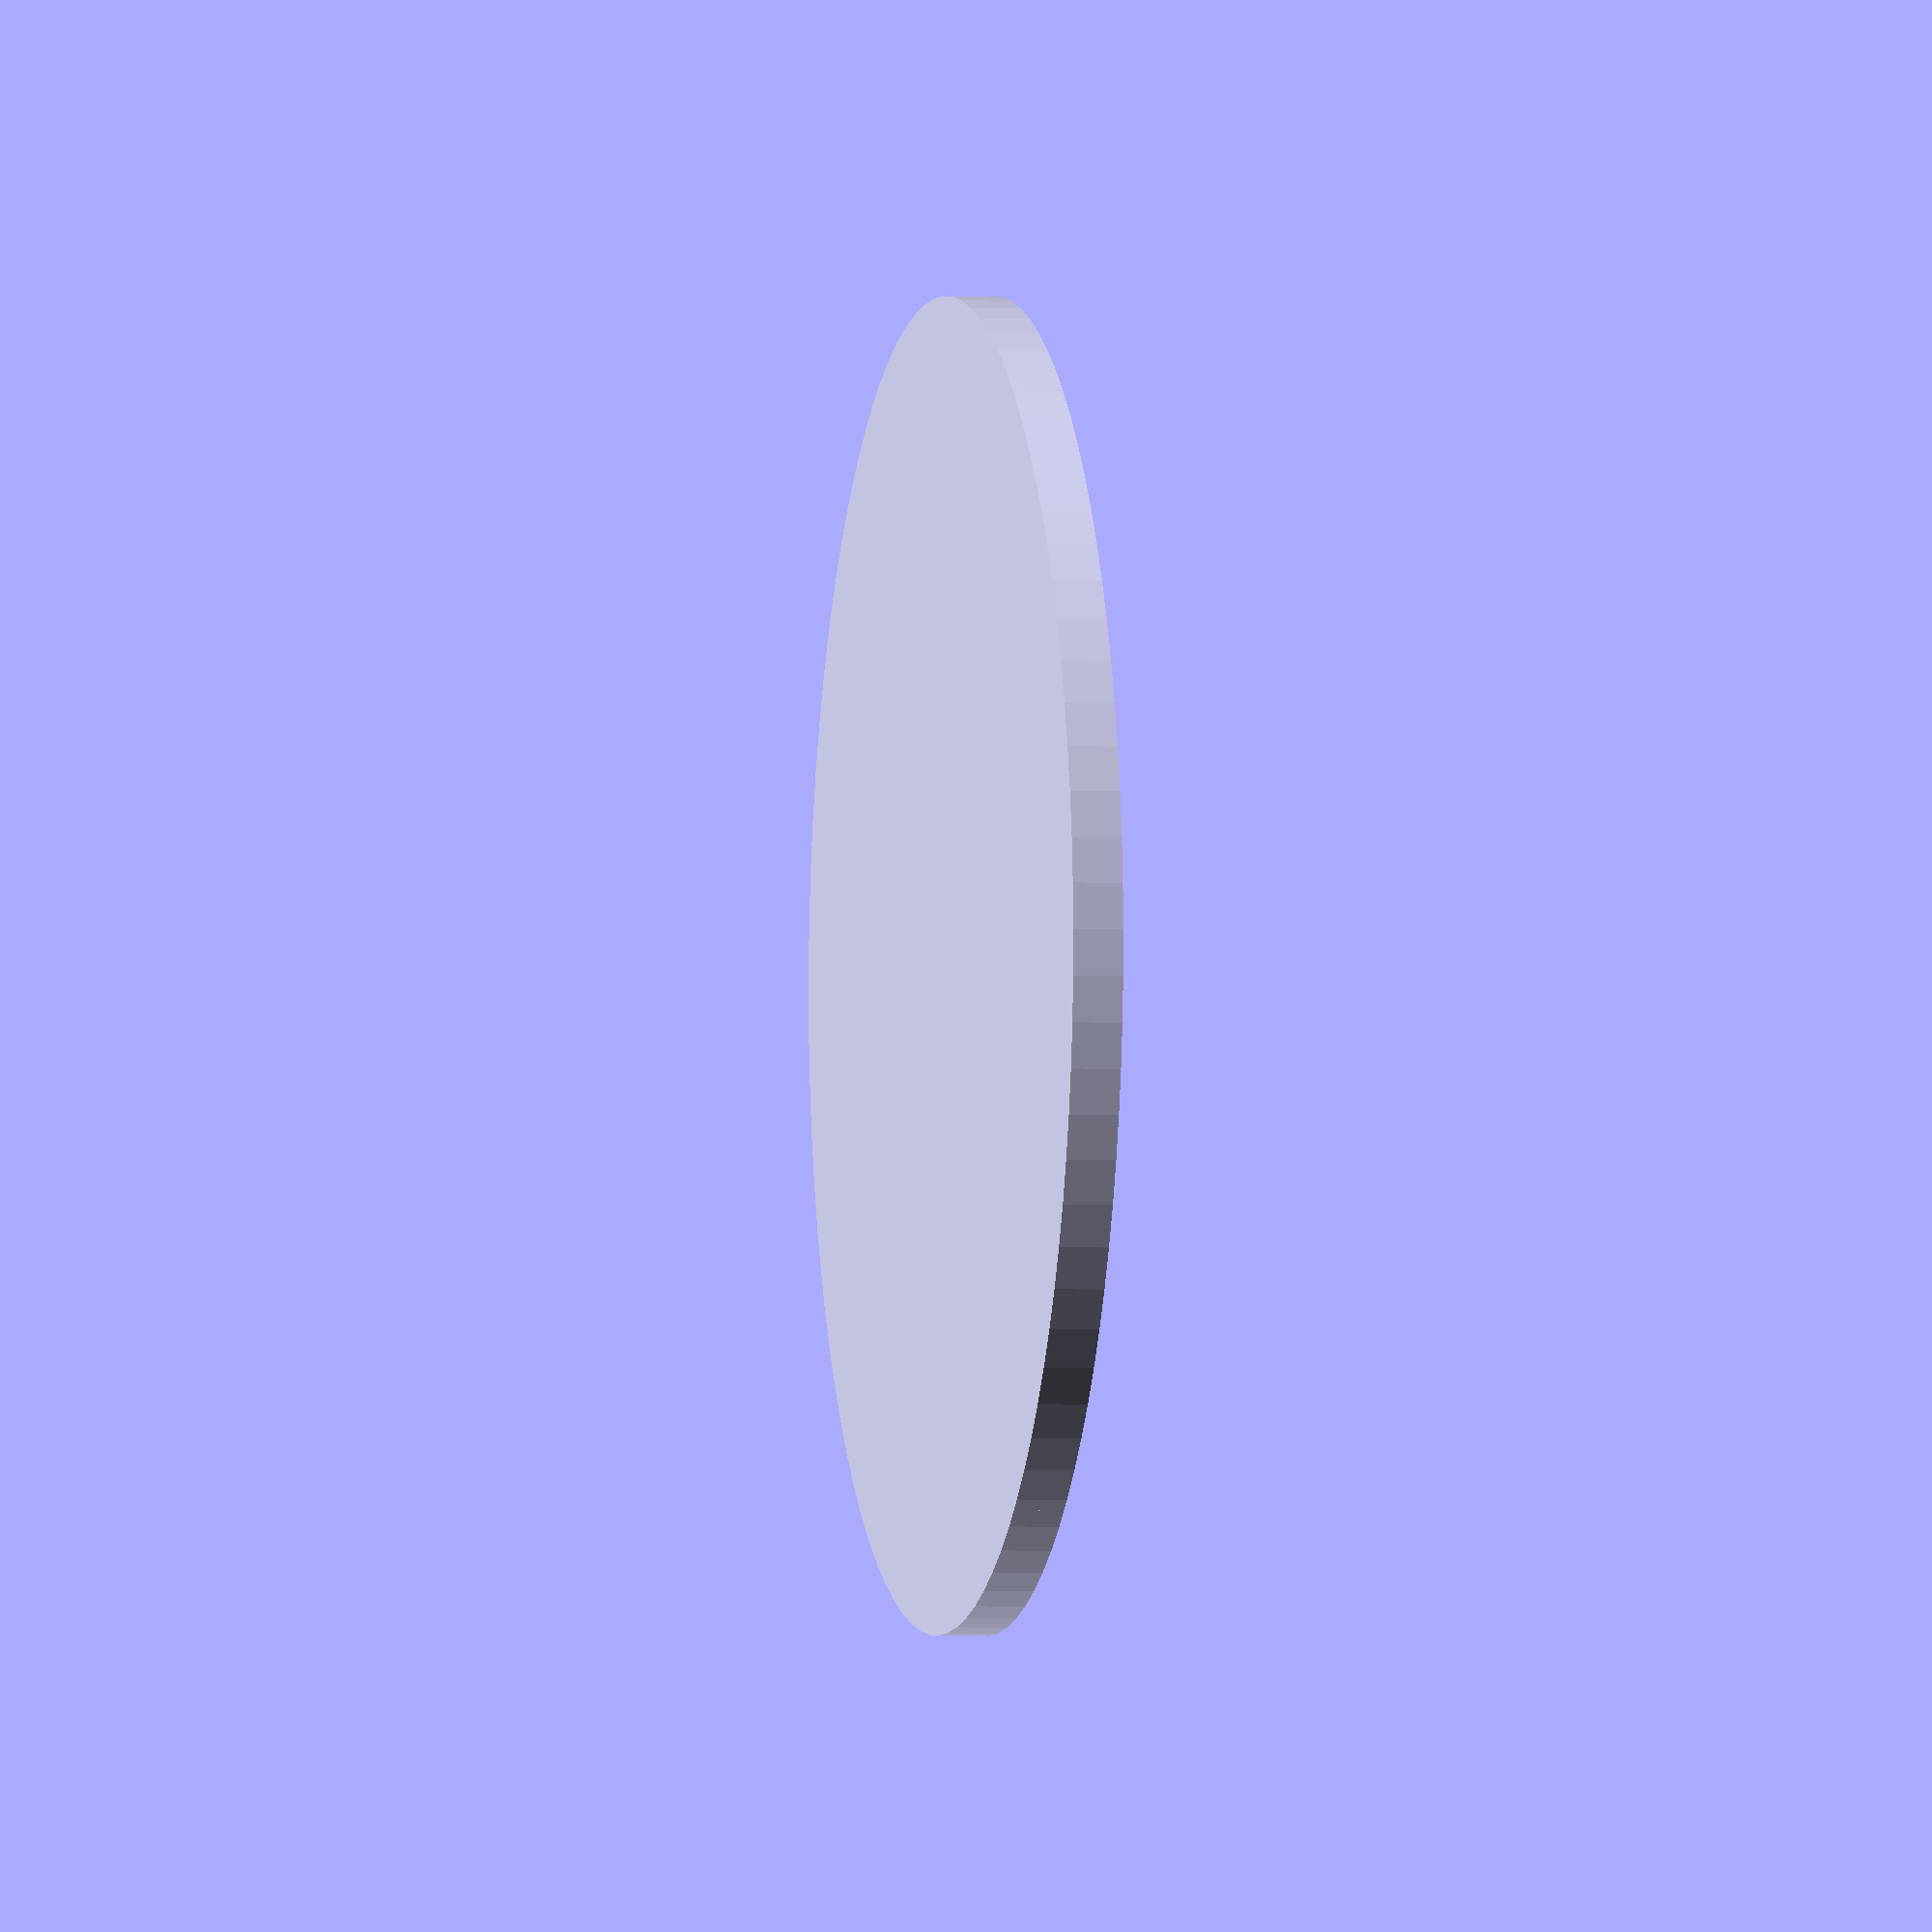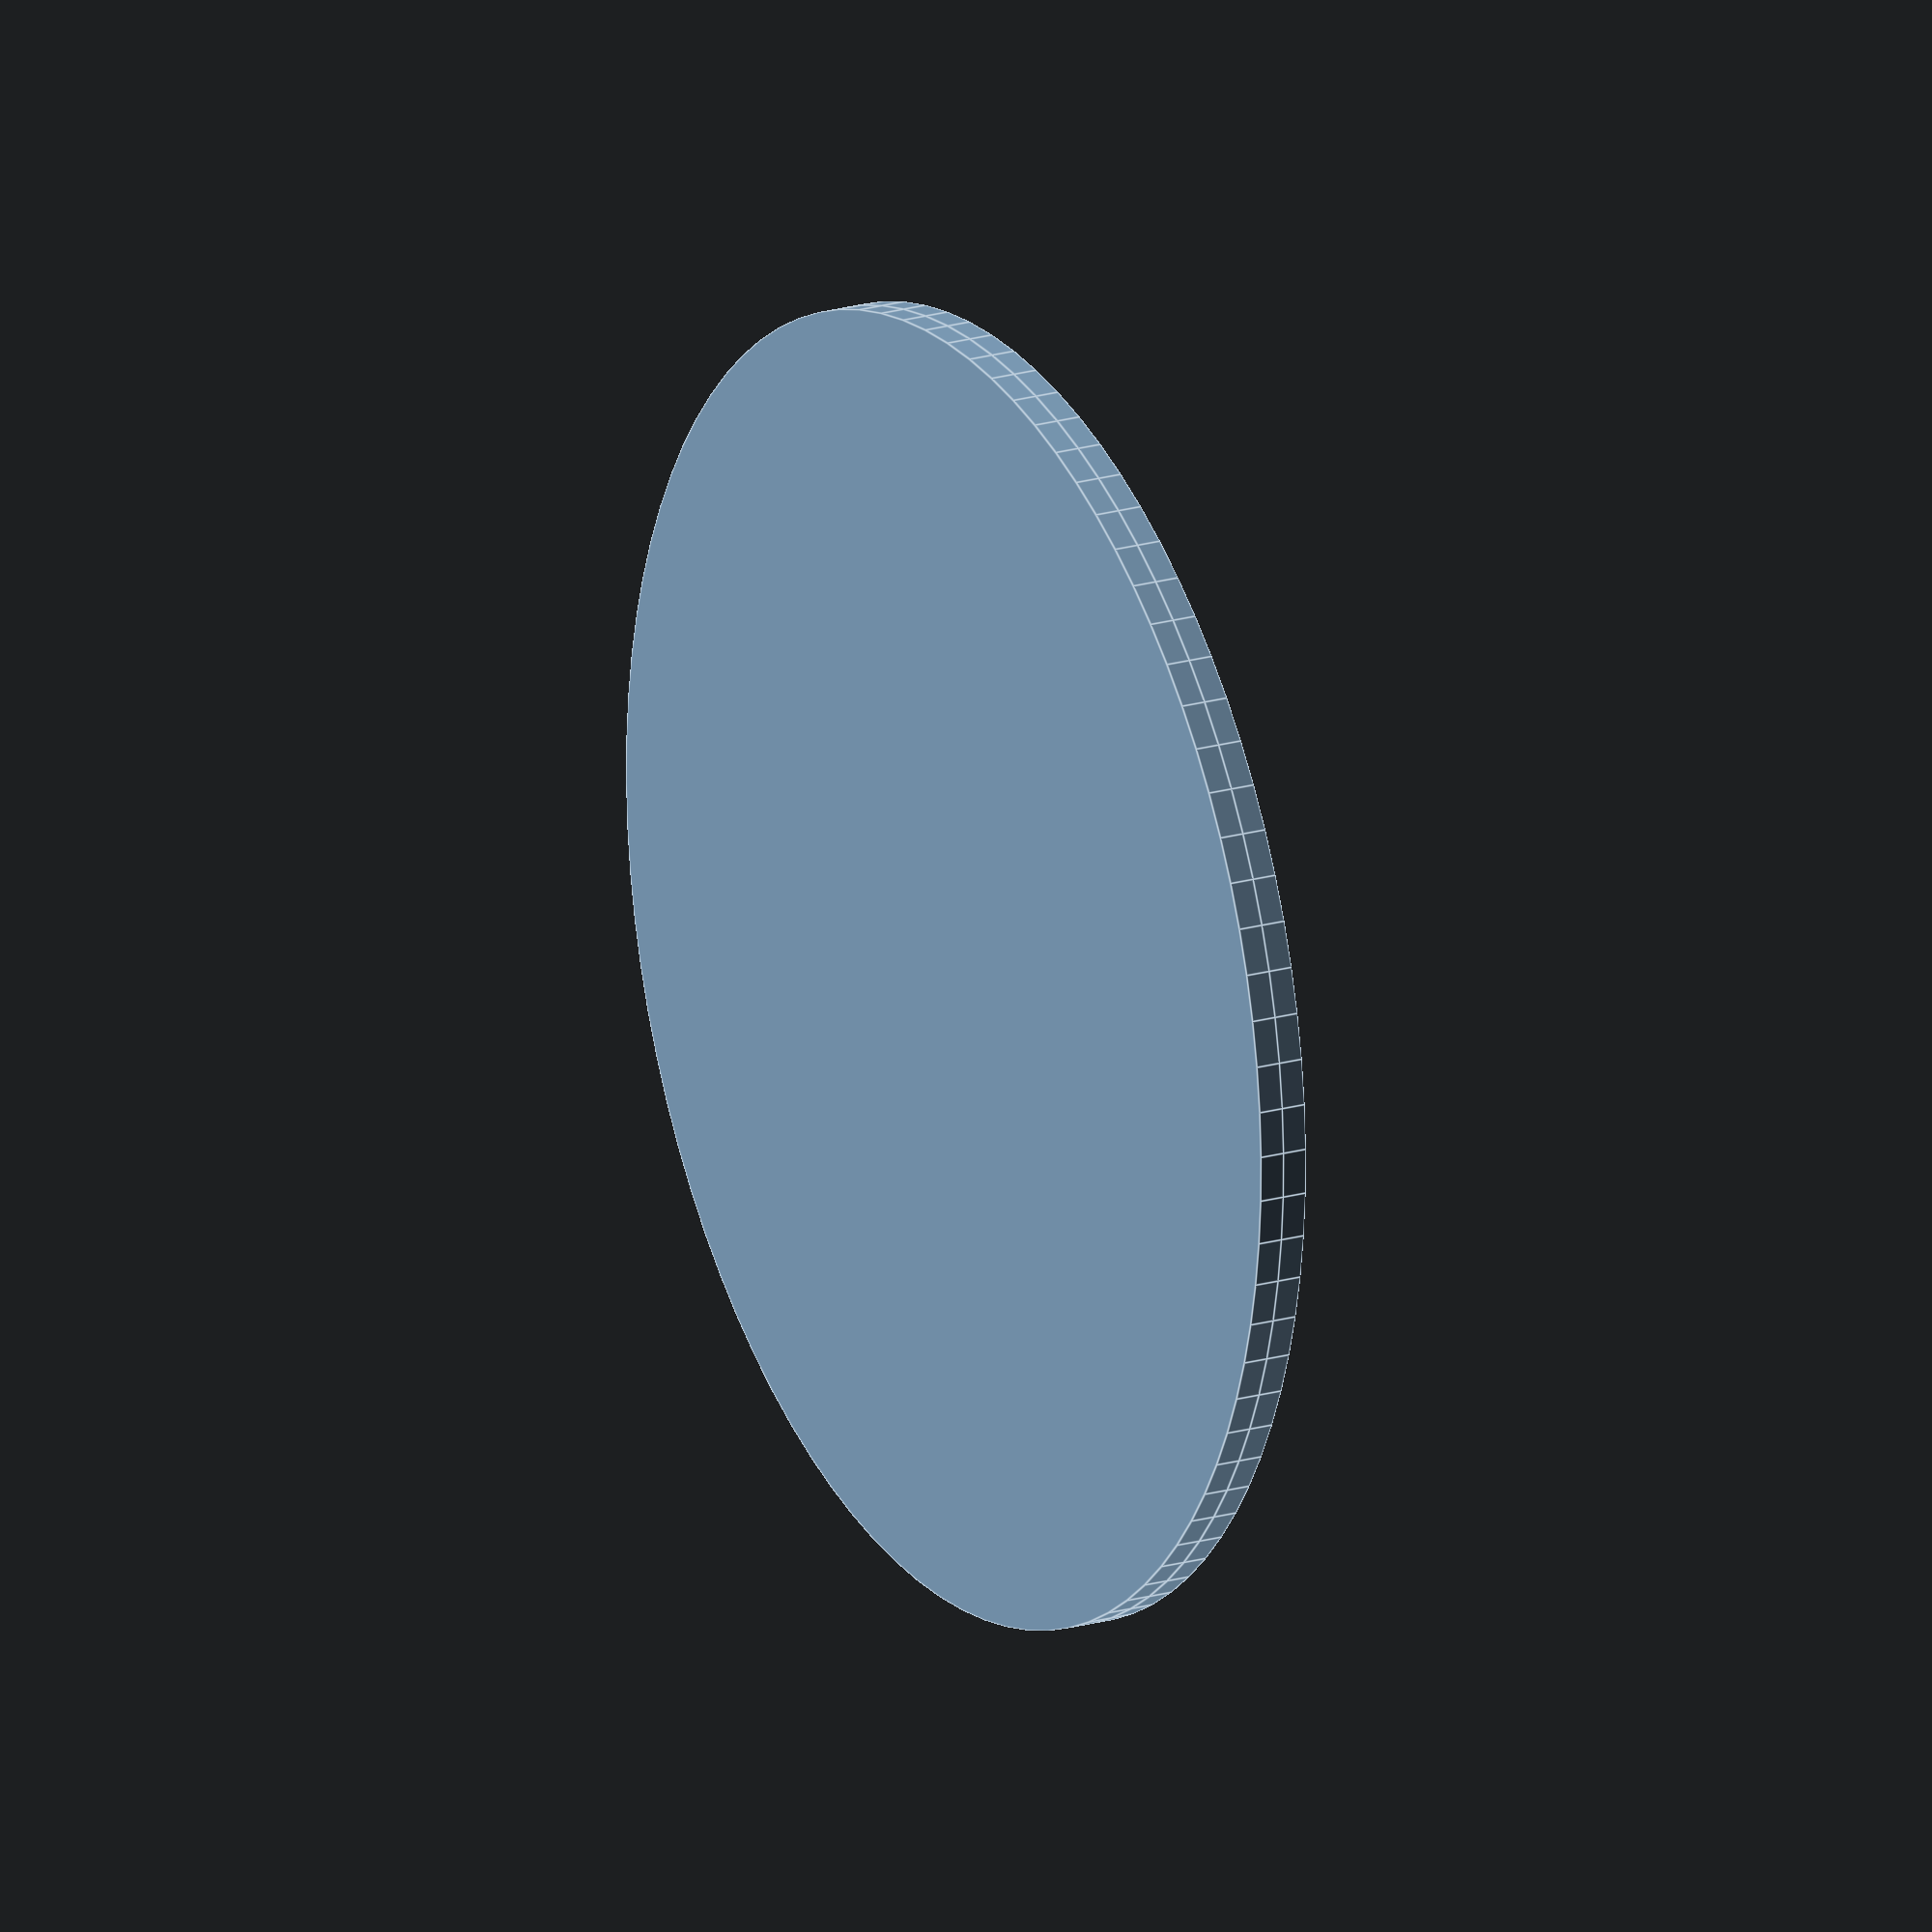
<openscad>
eps = 0.01;

module buttom(heigh = 2,diam=100,border_rad=5,fn = $fn)
{
   translate([0,0,-heigh]) cylinder(d=diam+2*(border_rad), heigh);
}
module border(heigh = 2,diam=100,border=3,border_offset=2, fn = $fn)
{
    difference()
    {
        cylinder(d=diam+2*(border+border_offset), heigh, $fn = fn);
        translate([0,0,-eps])
            cylinder(d=diam+2*(border_offset), heigh+2*eps, $fn = fn);
    }
}

module coinText(height=2,size=40)
{
    //linear_extrude(height=height) text("0", font = "Consolas:style=Regular", size=size);
    linear_extrude(height=height)
        text("0", size=size, halign="center");
    translate([0,-10,0])
        linear_extrude(height=height)
            text("FUCK", size=0.5*size, halign="center",valign="top");
}


module fuck(radiation_diameter = 95, radiation_height = 3, radiation_ration = 0.75, radiation_inner_ratio = 0.2,  lower_plate_heigh = 2, border_thickness = 3, border_offset = 2, border_heigh = 2, fn = $fn)
{
    
    $fn = fn;
    coinText();
  
    buttom(lower_plate_heigh, radiation_diameter, border_thickness + border_offset,fn);
    border(border_heigh, radiation_diameter, border_thickness, border_offset,fn);
    
}

$fn=90;
fuck();

</openscad>
<views>
elev=182.2 azim=237.0 roll=281.4 proj=o view=solid
elev=340.0 azim=173.3 roll=241.7 proj=o view=edges
</views>
